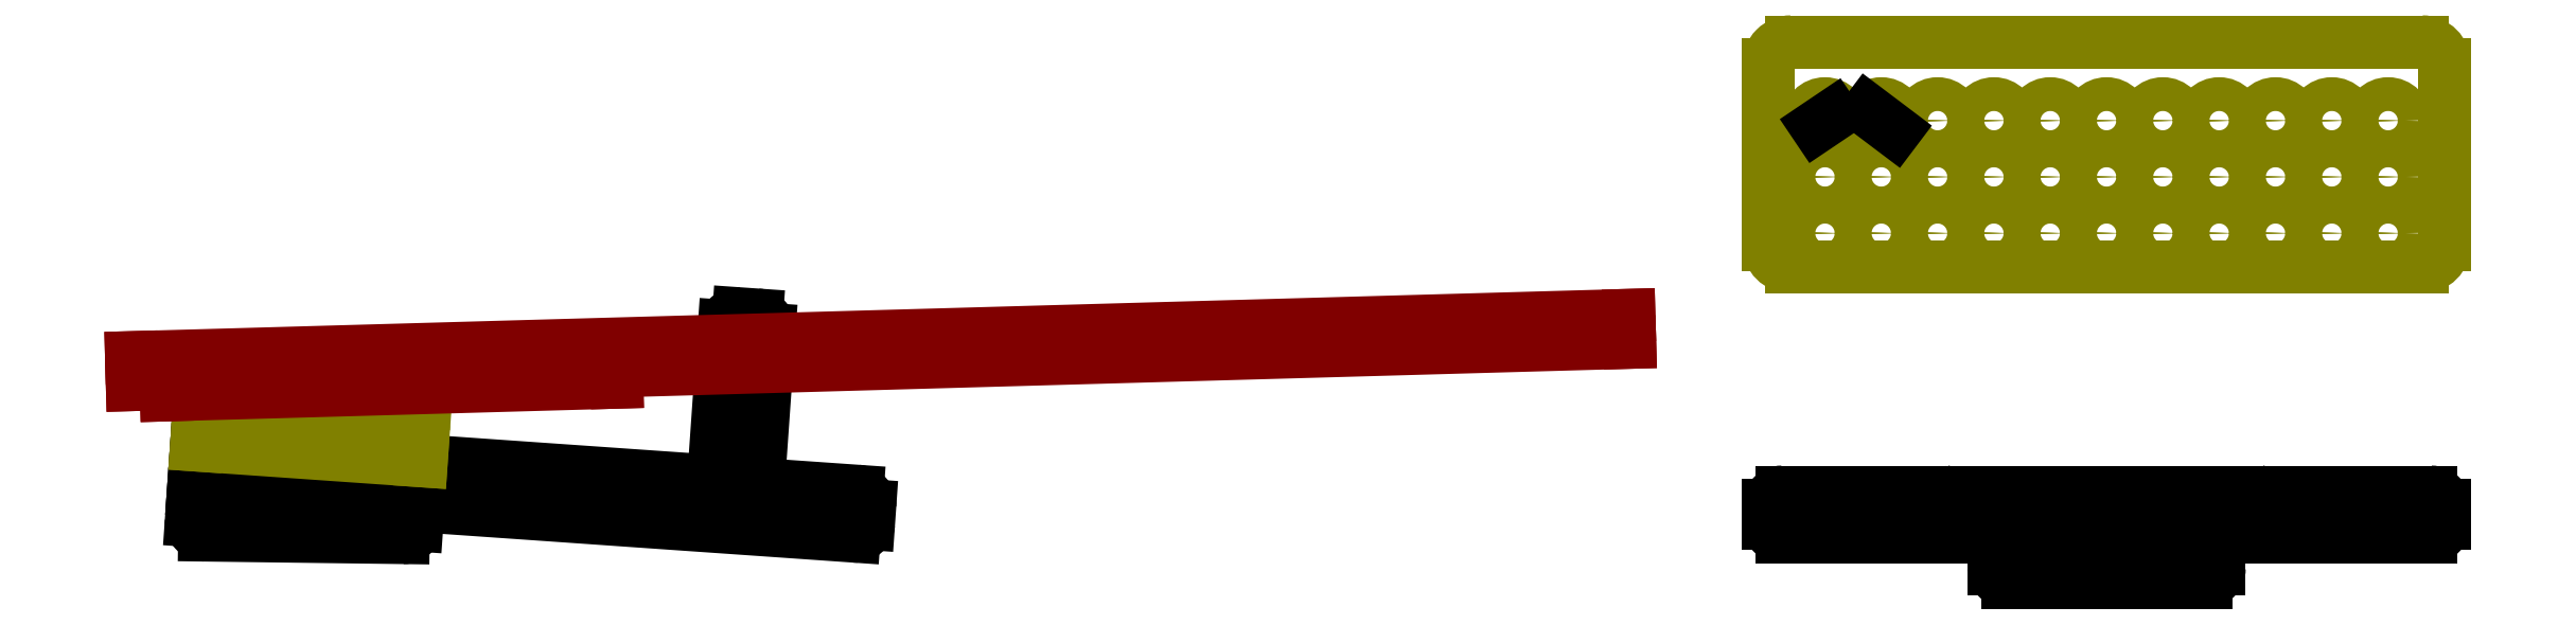
<metadata>
{"format":"dxf","ext":"dxf","renderer":"ezdxf+matplotlib","layout":"modelspace","background":"white","min_lineweight":24,"dpi":150}
</metadata>
<code>
0
SECTION
2
ENTITIES
0
ARC
8
0
10
295
20
14.38
40
6
50
356
51
86
0
LINE
8
0
10
300.4
20
5.985
11
301
21
13.97
0
LINE
8
0
10
0.7308
20
20.93
11
294
21
0.4185
0
ARC
8
0
10
294.4
20
6.404
40
6
50
266
51
356
0
LINE
8
0
10
850
20
20
11
850
21
0
0
ARC
8
0
10
894
20
-14
40
6
50
270
51
3.393e-14
0
LINE
8
0
10
806
20
-20
11
894
21
-20
0
ARC
8
0
10
806
20
-14
40
6
50
180
51
270
0
LINE
8
0
10
800
20
-6
11
800
21
-14
0
ARC
8
0
10
806
20
-6
40
6
50
90
51
180
0
LINE
8
0
10
900
20
-6
11
900
21
-14
0
LINE
8
0
10
806
20
0
11
894
21
0
0
ARC
8
0
10
894
20
-6
40
6
50
3.393e-14
51
90
0
ARC
8
0
10
706
20
14
40
6
50
90
51
180
0
LINE
8
0
10
700
20
14
11
700
21
6
0
ARC
8
0
10
706
20
6
40
6
50
180
51
270
0
LINE
8
0
10
706
20
0
11
994
21
0
0
ARC
8
0
10
994
20
6
40
6
50
270
51
0
0
LINE
8
0
10
1000
20
6
11
1000
21
14
0
LINE
8
0
10
706
20
20
11
994
21
20
0
ARC
8
0
10
994
20
14
40
6
50
0
51
90
0
ARC
8
0
10
919
20
14
40
6
50
0
51
90
0
ARC
8
0
10
781
20
14
40
6
50
90
51
180
0
ARC
8
0
10
781
20
6
40
6
50
180
51
270
0
ARC
8
0
10
919
20
6
40
6
50
270
51
0
0
LINE
8
0
10
775
20
14
11
775
21
6
0
LINE
8
0
10
925
20
6
11
925
21
14
0
ARC
8
0
10
242.4
20
93.25
40
6
50
86
51
176
0
LINE
8
0
10
242.8
20
99.23
11
250.8
21
98.67
0
ARC
8
0
10
250.3
20
92.69
40
6
50
356
51
86
0
LINE
8
0
10
251.5
20
23.44
11
256.3
21
92.27
0
LINE
8
0
10
236.4
20
93.67
11
231.6
21
24.83
0
LINE
8
0
10
-0.2212
20
7.312
11
0.7308
21
20.93
0
ARC
8
0
10
5.764
20
6.894
40
6
50
176
51
269.3
0
LINE
8
0
10
93.82
20
-0.2358
11
5.687
21
0.8942
0
LINE
8
0
10
99.89
20
5.345
11
100.5
21
13.95
0
ARC
8
0
10
93.9
20
5.764
40
6
50
269.3
51
356
0
CIRCLE
8
Articulated part - 0 degree
10
725
20
185
40
4.5
0
CIRCLE
8
Articulated part - 0 degree
10
750
20
185
40
4.5
0
CIRCLE
8
Articulated part - 0 degree
10
775
20
185
40
4.5
0
CIRCLE
8
Articulated part - 0 degree
10
800
20
185
40
4.5
0
CIRCLE
8
Articulated part - 0 degree
10
825
20
185
40
4.5
0
CIRCLE
8
Articulated part - 0 degree
10
850
20
185
40
4.5
0
CIRCLE
8
Articulated part - 0 degree
10
875
20
185
40
4.5
0
CIRCLE
8
Articulated part - 0 degree
10
900
20
185
40
4.5
0
CIRCLE
8
Articulated part - 0 degree
10
925
20
185
40
4.5
0
CIRCLE
8
Articulated part - 0 degree
10
950
20
185
40
4.5
0
CIRCLE
8
Articulated part - 0 degree
10
975
20
185
40
4.5
0
CIRCLE
8
Articulated part - 0 degree
10
975
20
160
40
4.5
0
CIRCLE
8
Articulated part - 0 degree
10
950
20
160
40
4.5
0
CIRCLE
8
Articulated part - 0 degree
10
925
20
160
40
4.5
0
CIRCLE
8
Articulated part - 0 degree
10
900
20
160
40
4.5
0
CIRCLE
8
Articulated part - 0 degree
10
875
20
160
40
4.5
0
CIRCLE
8
Articulated part - 0 degree
10
850
20
160
40
4.5
0
CIRCLE
8
Articulated part - 0 degree
10
825
20
160
40
4.5
0
CIRCLE
8
Articulated part - 0 degree
10
800
20
160
40
4.5
0
CIRCLE
8
Articulated part - 0 degree
10
775
20
160
40
4.5
0
CIRCLE
8
Articulated part - 0 degree
10
750
20
160
40
4.5
0
CIRCLE
8
Articulated part - 0 degree
10
725
20
160
40
4.5
0
CIRCLE
8
Articulated part - 0 degree
10
725
20
135
40
4.5
0
CIRCLE
8
Articulated part - 0 degree
10
750
20
135
40
4.5
0
CIRCLE
8
Articulated part - 0 degree
10
775
20
135
40
4.5
0
CIRCLE
8
Articulated part - 0 degree
10
800
20
135
40
4.5
0
CIRCLE
8
Articulated part - 0 degree
10
825
20
135
40
4.5
0
CIRCLE
8
Articulated part - 0 degree
10
850
20
135
40
4.5
0
CIRCLE
8
Articulated part - 0 degree
10
875
20
135
40
4.5
0
CIRCLE
8
Articulated part - 0 degree
10
900
20
135
40
4.5
0
CIRCLE
8
Articulated part - 0 degree
10
925
20
135
40
4.5
0
CIRCLE
8
Articulated part - 0 degree
10
950
20
135
40
4.5
0
CIRCLE
8
Articulated part - 0 degree
10
975
20
135
40
4.5
0
CIRCLE
8
Articulated part - 0 degree
10
725
20
185
40
7.5
0
CIRCLE
8
Articulated part - 0 degree
10
750
20
185
40
7.5
0
CIRCLE
8
Articulated part - 0 degree
10
775
20
185
40
7.5
0
CIRCLE
8
Articulated part - 0 degree
10
800
20
185
40
7.5
0
CIRCLE
8
Articulated part - 0 degree
10
825
20
185
40
7.5
0
CIRCLE
8
Articulated part - 0 degree
10
850
20
185
40
7.5
0
CIRCLE
8
Articulated part - 0 degree
10
875
20
185
40
7.5
0
CIRCLE
8
Articulated part - 0 degree
10
900
20
185
40
7.5
0
CIRCLE
8
Articulated part - 0 degree
10
925
20
185
40
7.5
0
CIRCLE
8
Articulated part - 0 degree
10
950
20
185
40
7.5
0
CIRCLE
8
Articulated part - 0 degree
10
975
20
185
40
7.5
0
CIRCLE
8
Articulated part - 0 degree
10
975
20
160
40
7.5
0
CIRCLE
8
Articulated part - 0 degree
10
950
20
160
40
7.5
0
CIRCLE
8
Articulated part - 0 degree
10
925
20
160
40
7.5
0
CIRCLE
8
Articulated part - 0 degree
10
900
20
160
40
7.5
0
CIRCLE
8
Articulated part - 0 degree
10
875
20
160
40
7.5
0
CIRCLE
8
Articulated part - 0 degree
10
850
20
160
40
7.5
0
CIRCLE
8
Articulated part - 0 degree
10
825
20
160
40
7.5
0
CIRCLE
8
Articulated part - 0 degree
10
800
20
160
40
7.5
0
CIRCLE
8
Articulated part - 0 degree
10
775
20
160
40
7.5
0
CIRCLE
8
Articulated part - 0 degree
10
750
20
160
40
7.5
0
CIRCLE
8
Articulated part - 0 degree
10
725
20
160
40
7.5
0
CIRCLE
8
Articulated part - 0 degree
10
725
20
135
40
7.5
0
CIRCLE
8
Articulated part - 0 degree
10
750
20
135
40
7.5
0
CIRCLE
8
Articulated part - 0 degree
10
775
20
135
40
7.5
0
CIRCLE
8
Articulated part - 0 degree
10
800
20
135
40
7.5
0
CIRCLE
8
Articulated part - 0 degree
10
825
20
135
40
7.5
0
CIRCLE
8
Articulated part - 0 degree
10
850
20
135
40
7.5
0
CIRCLE
8
Articulated part - 0 degree
10
875
20
135
40
7.5
0
CIRCLE
8
Articulated part - 0 degree
10
900
20
135
40
7.5
0
CIRCLE
8
Articulated part - 0 degree
10
925
20
135
40
7.5
0
CIRCLE
8
Articulated part - 0 degree
10
950
20
135
40
7.5
0
CIRCLE
8
Articulated part - 0 degree
10
975
20
135
40
7.5
0
ARC
8
Articulated part - 0 degree
10
710
20
210
40
10
50
90
51
180
0
LINE
8
Articulated part - 0 degree
10
700
20
130
11
700
21
210
0
ARC
8
Articulated part - 0 degree
10
710
20
130
40
10
50
180
51
270
0
LINE
8
Articulated part - 0 degree
10
710
20
120
11
990
21
120
0
ARC
8
Articulated part - 0 degree
10
990
20
130
40
10
50
270
51
0
0
LINE
8
Articulated part - 0 degree
10
1000
20
130
11
1000
21
210
0
LINE
8
Articulated part - 0 degree
10
710
20
220
11
990
21
220
0
ARC
8
Articulated part - 0 degree
10
990
20
210
40
10
50
0
51
90
0
DIMENSION
8
Articulated part - 0 degree
2
*D1
10
721.3
20
182.5
30
0
11
724
21
186.6
31
0
70
   35
71
    5
72
    0
3
Standard
53
0
210
0
220
0
230
1
15
728.7
25
187.5
35
0
40
0
0
DIMENSION
8
Articulated part - 0 degree
2
*D2
10
744
20
189.5
30
0
11
751.1
21
186.5
31
0
70
   35
71
    5
72
    0
3
Standard
53
0
210
0
220
0
230
1
15
756
25
180.5
35
0
40
0
0
LINE
8
0
10
2.126
20
40.88
11
295.4
21
20.37
0
LINE
8
0
10
2.126
20
40.88
11
0.7308
21
20.93
0
LINE
8
Articulated part - 0 degree
10
2.126
20
40.88
11
3.521
21
60.83
0
LINE
8
Articulated part - 0 degree
10
2.126
20
40.88
11
101.9
21
33.9
0
LINE
8
Articulated part - 0 degree
10
3.87
20
65.82
11
3.521
21
60.83
0
LINE
8
Articulated part - 0 degree
10
43.77
20
63.03
11
43.42
21
58.04
0
LINE
8
Articulated part - 0 degree
10
43.77
20
63.03
11
3.87
21
65.82
0
LINE
8
Articulated part - 0 degree
10
97.29
20
54.27
11
3.521
21
60.83
0
ARC
8
Articulated part - 0 degree
10
96.87
20
48.29
40
6
50
356
51
86
0
LINE
8
Articulated part - 0 degree
10
3.713
20
63.57
11
43.62
21
60.78
0
LINE
8
Articulated part - 0 degree
10
3.678
20
63.07
11
43.58
21
60.28
0
LINE
8
Articulated part - 0 degree
10
101.9
20
33.9
11
102.9
21
47.87
0
LINE
8
File and bar
10
188.5
20
73.8
11
188.6
21
68.8
0
LINE
8
File and bar
10
638
20
98.5
11
-26.76
21
79.72
0
LINE
8
File and bar
10
638.3
20
86.51
11
-26.42
21
67.72
0
LINE
8
File and bar
10
-26.76
20
79.72
11
-26.42
21
67.72
0
LINE
8
File and bar
10
638
20
98.5
11
638.3
21
86.51
0
LINE
8
File and bar
10
188.6
20
68.8
11
-11.28
21
63.15
0
LINE
8
File and bar
10
-11.42
20
68.15
11
-11.28
21
63.15
0
ENDSEC
0
EOF

</code>
